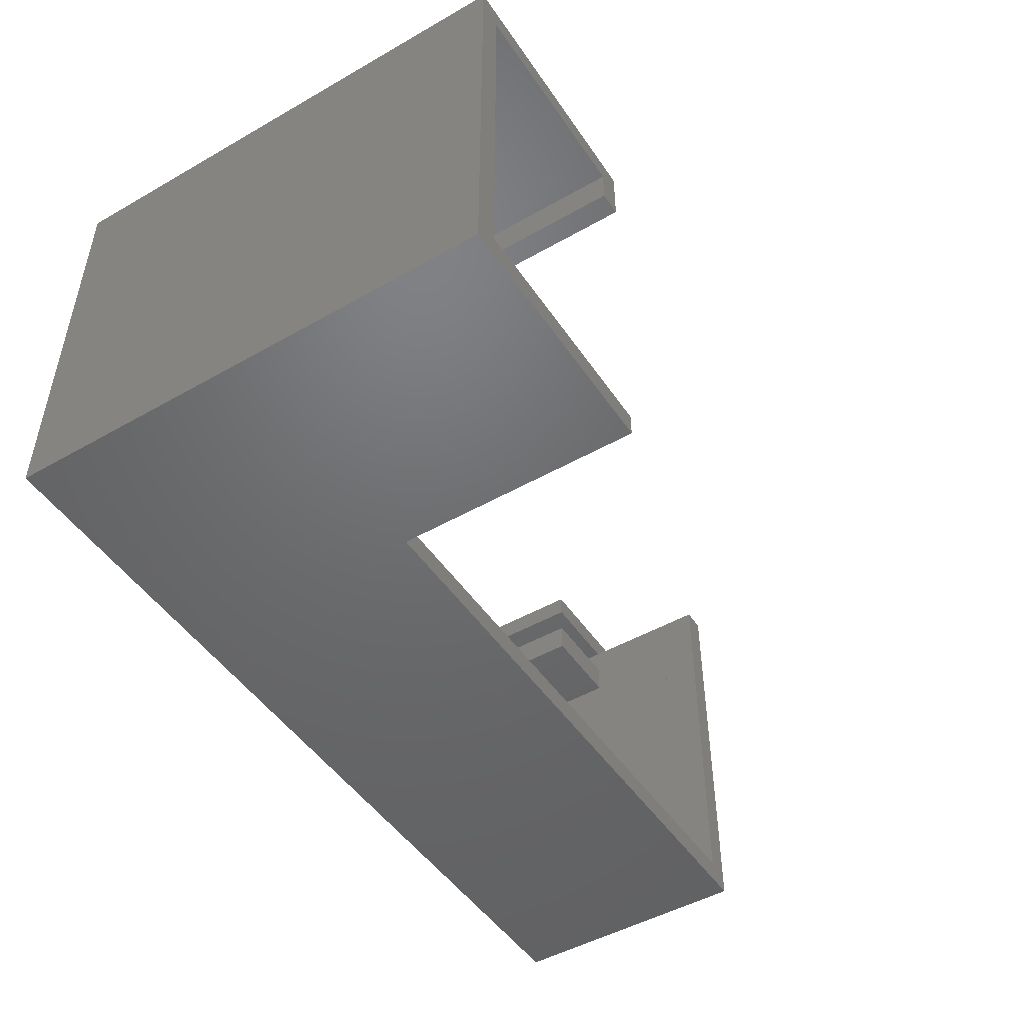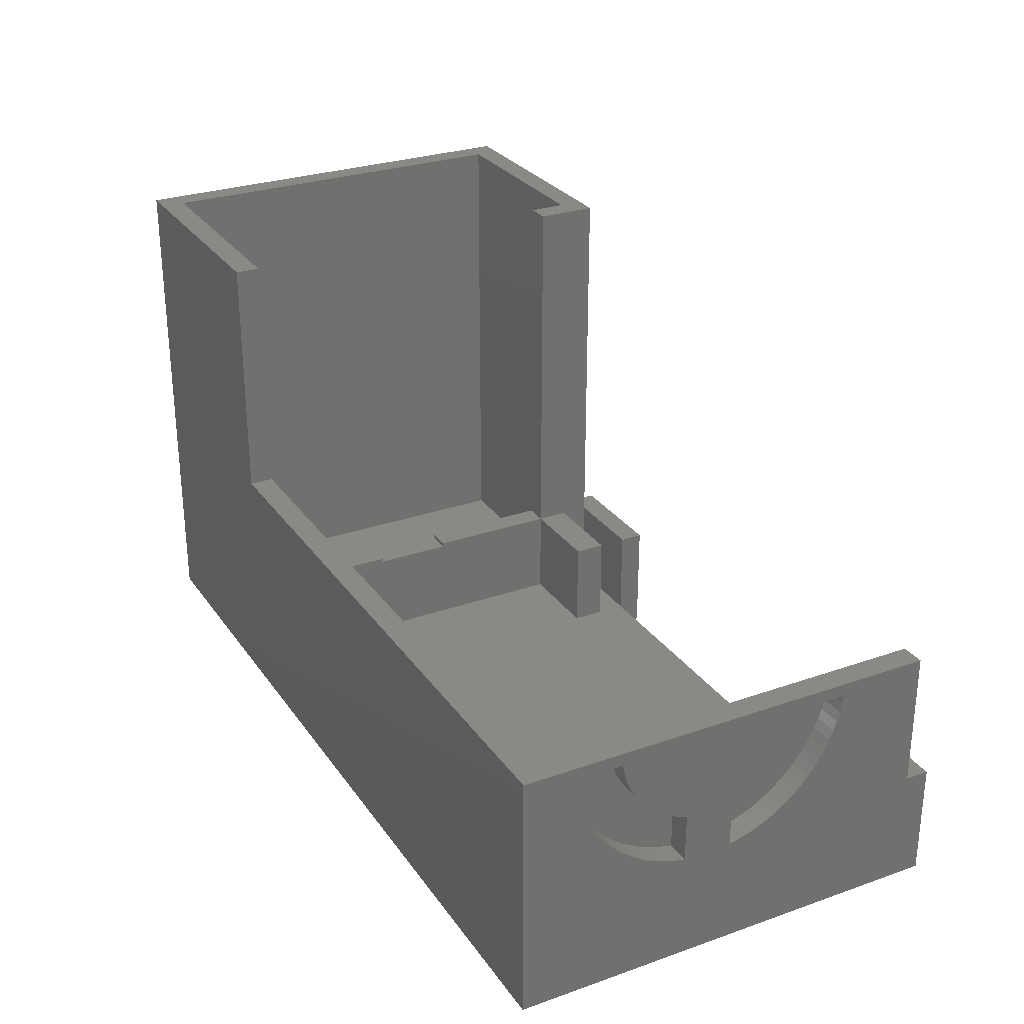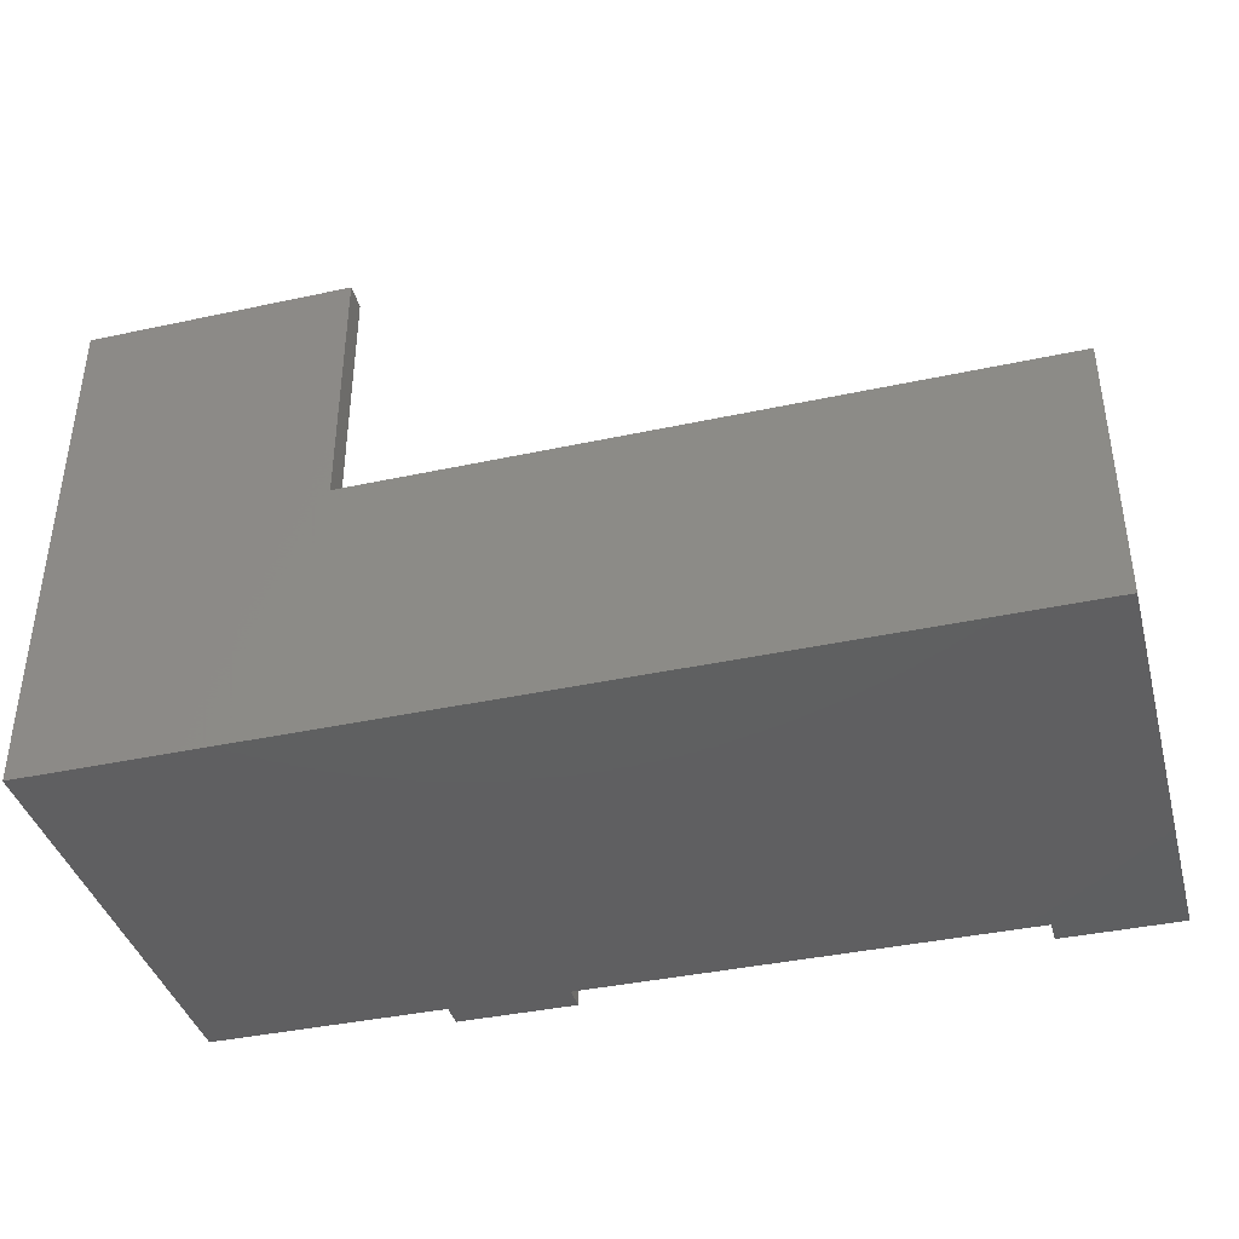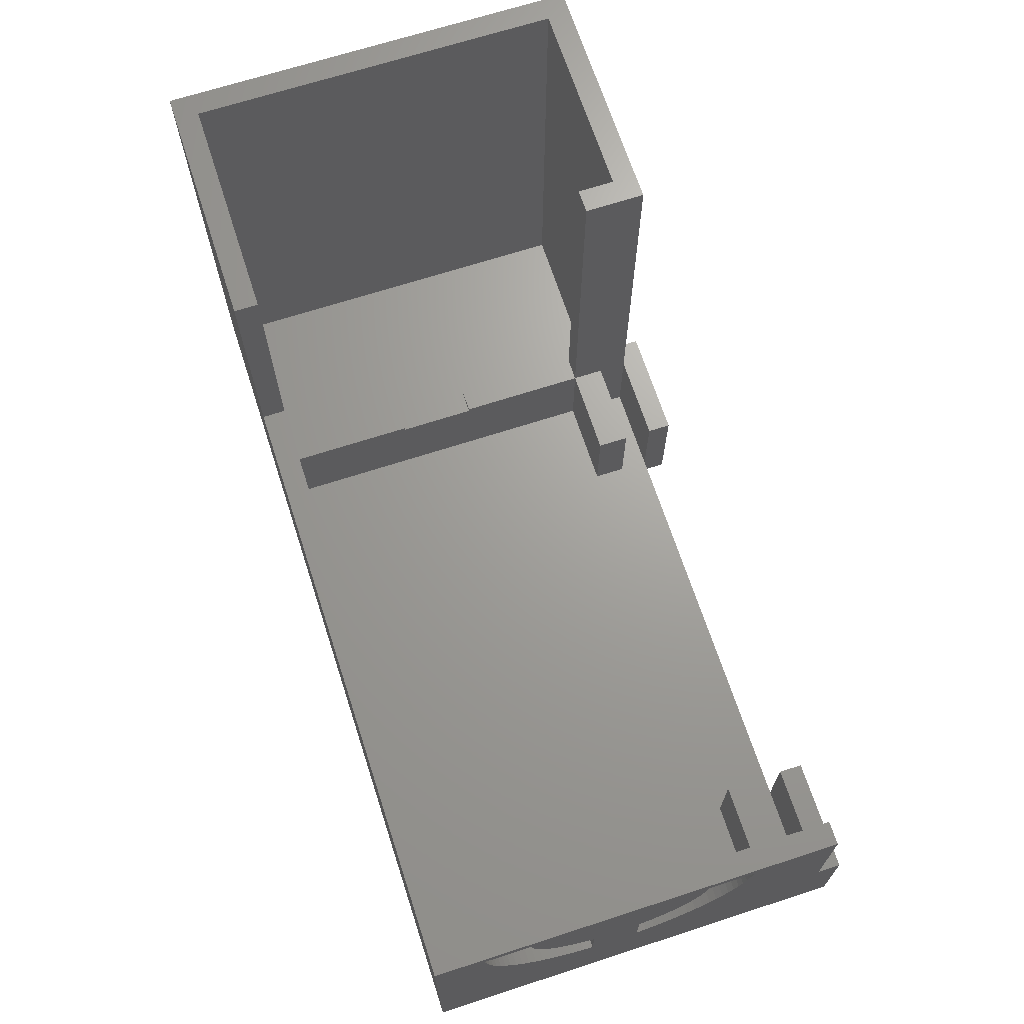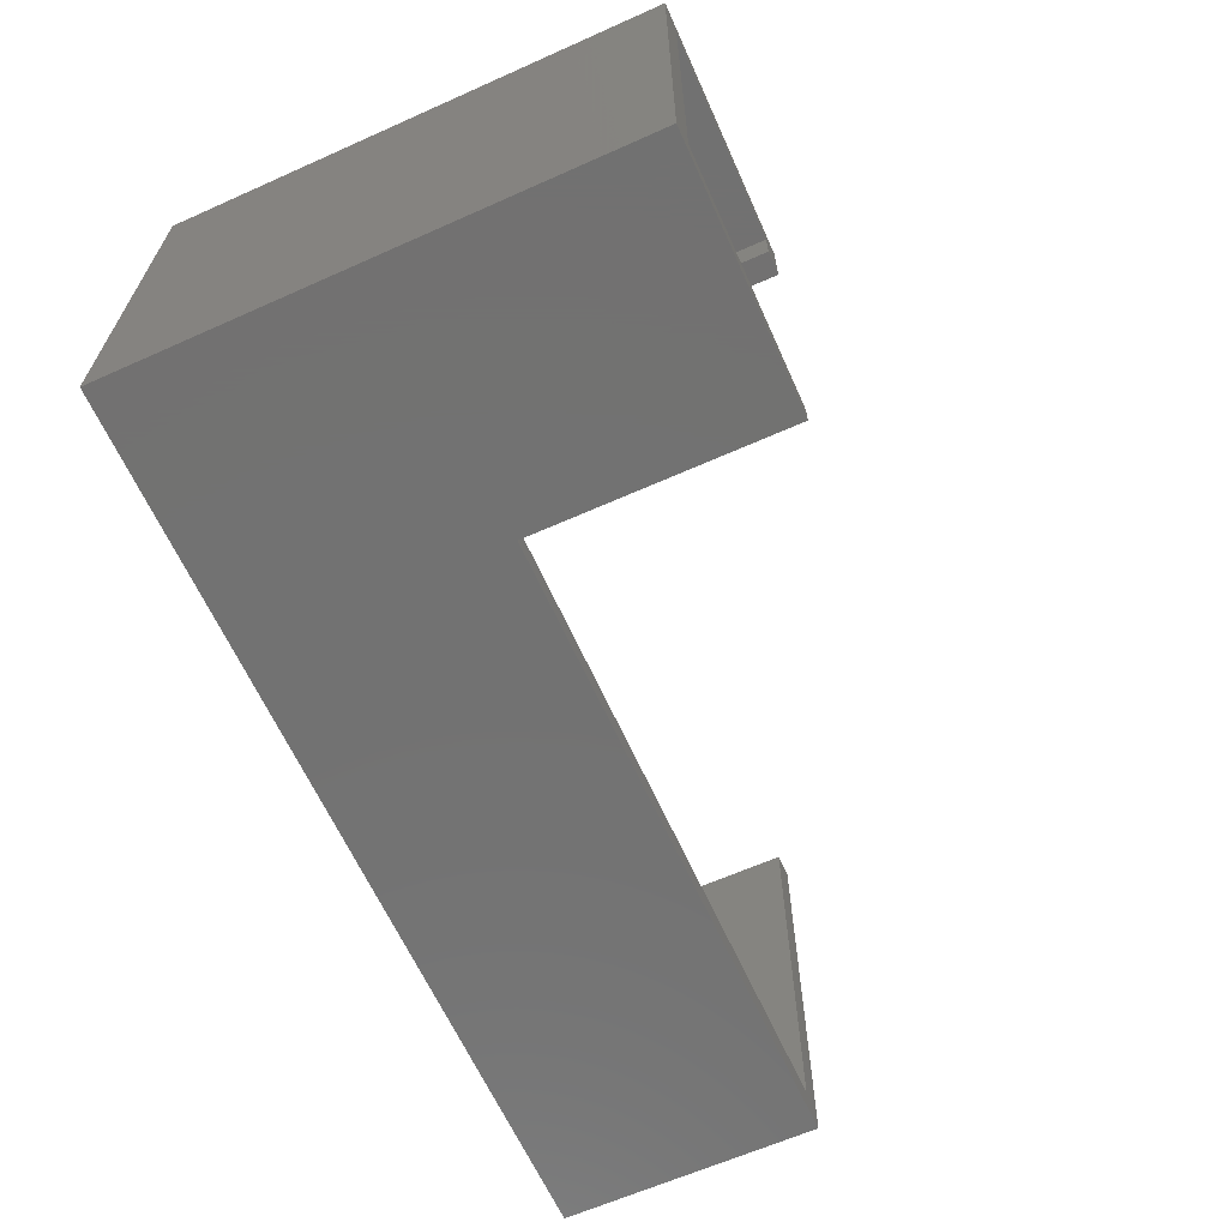
<metadata>
{"format":"stl","ext":"stl","renderer":"f3d","projection":"perspective","resolution":1024,"background":"white","views":[{"elev":-48.4,"azim":-57.5,"up":"+Y"},{"elev":28.2,"azim":62.1,"up":"+Z"},{"elev":-39.6,"azim":15.0,"up":"+Z"},{"elev":68.1,"azim":72.0,"up":"+Z"},{"elev":-64.0,"azim":-65.8,"up":"+Y"}]}
</metadata>
<code>
# stl→obj: 234 verts, 464 faces
v 54.4 20.15 -41.63
v 55.9 20.42 -41.06
v 54.4 20.42 -41.06
v 55.9 20.15 -41.63
v 54.4 17.23 -44.86
v 55.9 16.7 -45.19
v 55.9 17.23 -44.86
v 54.4 16.7 -45.19
v 54.4 10.02 -46.13
v 55.9 9.419 -45.96
v 55.9 10.02 -46.13
v 54.4 9.419 -45.96
v 54.4 13.76 -46.26
v 55.9 13.75 -46.27
v 55.9 13.76 -46.26
v 54.4 13.75 -46.27
v 54.4 10.65 -43.19
v 54.4 10.64 -46.26
v 54.4 10.65 -46.27
v 54.4 10.35 -43.11
v 54.4 9.952 -42.96
v 54.4 8.829 -45.74
v 54.4 9.57 -42.79
v 54.4 8.255 -45.49
v 54.4 9.2 -42.6
v 54.4 7.7 -45.19
v 54.4 8.845 -42.37
v 54.4 7.167 -44.86
v 54.4 8.506 -42.13
v 54.4 6.659 -44.49
v 54.4 8.185 -41.86
v 54.4 6.178 -44.09
v 54.4 7.884 -41.57
v 54.4 5.726 -43.65
v 54.4 7.604 -41.26
v 54.4 5.306 -43.19
v 54.4 7.346 -40.93
v 54.4 4.919 -42.69
v 54.4 7.112 -40.58
v 54.4 4.568 -42.17
v 54.4 6.902 -40.22
v 54.4 4.253 -41.63
v 54.4 6.719 -39.84
v 54.4 3.978 -41.06
v 54.4 6.562 -39.45
v 54.4 3.743 -40.48
v 54.4 6.432 -39.05
v 54.4 3.549 -39.88
v 54.4 6.331 -38.65
v 54.4 3.397 -39.27
v 54.4 6.258 -38.23
v 54.4 3.288 -38.65
v 54.4 6.255 -38.2
v 54.4 3.24 -38.2
v 54.4 18.15 -38.2
v 54.4 21.11 -38.65
v 54.4 21.16 -38.2
v 54.4 18.14 -38.23
v 54.4 21 -39.27
v 54.4 18.07 -38.65
v 54.4 20.85 -39.88
v 54.4 17.97 -39.05
v 54.4 17.84 -39.45
v 54.4 20.66 -40.48
v 54.4 17.68 -39.84
v 54.4 17.5 -40.22
v 54.4 17.29 -40.58
v 54.4 19.83 -42.17
v 54.4 19.48 -42.69
v 54.4 17.05 -40.93
v 54.4 19.09 -43.19
v 54.4 16.8 -41.26
v 54.4 18.67 -43.65
v 54.4 16.52 -41.57
v 54.4 18.22 -44.09
v 54.4 16.21 -41.86
v 54.4 17.74 -44.49
v 54.4 15.89 -42.13
v 54.4 15.56 -42.37
v 54.4 15.2 -42.6
v 54.4 16.15 -45.49
v 54.4 14.83 -42.79
v 54.4 15.57 -45.74
v 54.4 14.45 -42.96
v 54.4 14.98 -45.96
v 54.4 14.05 -43.11
v 54.4 13.75 -43.19
v 54.4 14.38 -46.13
v 55.9 10.64 -46.26
v 55.9 18.22 -44.09
v 55.9 18.67 -43.65
v 55.9 4.253 -41.63
v 55.9 3.978 -41.06
v 55.9 6.178 -44.09
v 55.9 6.659 -44.49
v 55.9 21 -39.27
v 55.9 20.85 -39.88
v 55.9 14.98 -45.96
v 55.9 15.57 -45.74
v 55.9 14.38 -46.13
v 55.9 17.74 -44.49
v 55.9 21.16 -38.2
v 55.9 21.11 -38.65
v 55.9 19.83 -42.17
v 55.9 3.743 -40.48
v 55.9 5.726 -43.65
v 55.9 5.306 -43.19
v 55.9 4.919 -42.69
v 55.9 19.48 -42.69
v 55.9 19.09 -43.19
v 55.9 8.829 -45.74
v 55.9 7.167 -44.86
v 55.9 3.549 -39.88
v 55.9 20.66 -40.48
v 55.9 10.65 -46.27
v 55.9 16.15 -45.49
v 55.9 3.288 -38.65
v 55.9 3.24 -38.2
v 55.9 4.568 -42.17
v 55.9 7.7 -45.19
v 55.9 8.255 -45.49
v 55.9 3.397 -39.27
v 55.9 6.562 -39.45
v 55.9 6.719 -39.84
v 55.9 9.57 -42.79
v 55.9 9.2 -42.6
v 55.9 16.21 -41.86
v 55.9 15.89 -42.13
v 55.9 17.97 -39.05
v 55.9 18.07 -38.65
v 55.9 14.05 -43.11
v 55.9 13.75 -43.19
v 55.9 18.14 -38.23
v 55.9 16.52 -41.57
v 55.9 16.8 -41.26
v 55.9 7.346 -40.93
v 55.9 7.604 -41.26
v 55.9 6.902 -40.22
v 55.9 8.506 -42.13
v 55.9 8.185 -41.86
v 55.9 15.2 -42.6
v 55.9 14.83 -42.79
v 55.9 17.68 -39.84
v 55.9 17.84 -39.45
v 55.9 6.331 -38.65
v 55.9 6.432 -39.05
v 55.9 17.29 -40.58
v 55.9 17.5 -40.22
v 55.9 7.112 -40.58
v 55.9 8.845 -42.37
v 55.9 7.884 -41.57
v 55.9 15.56 -42.37
v 55.9 6.258 -38.23
v 55.9 18.15 -38.2
v 55.9 14.45 -42.96
v 55.9 10.65 -43.19
v 55.9 10.35 -43.11
v 55.9 17.05 -40.93
v 55.9 9.952 -42.96
v 55.9 6.255 -38.2
v 14.5 26.7 -53.2
v 14.5 28.2 -45.95
v 14.5 28.2 -53.2
v 14.5 26.7 -45.95
v 14.5 25.2 -51.7
v 14.5 22.9 -45.95
v 14.5 25.2 -21.8
v 14.5 14.65 -46.2
v 14.5 1.5 -51.7
v 14.5 9.75 -46.2
v 14.5 1.5 -45.95
v 14.5 9.75 -45.95
v 14.5 22.9 -21.8
v 14.5 14.65 -45.95
v 16 14.65 -45.95
v 16 14.65 -46.2
v 16 9.75 -45.95
v 16 1.5 -45.95
v 16 9.75 -46.2
v 16 22.9 -45.95
v 16 22.9 -51.7
v 16 1.5 -51.7
v 16 24.9 -45.95
v 16 26.7 -45.95
v 16 26.7 -21.8
v 16 26.7 -51.7
v 16 22.9 -21.8
v 16 24.9 -51.7
v 16 0 -21.8
v 16 1.5 -37.4
v 16 1.5 -21.8
v 16 0 -37.4
v 54.4 22.9 -51.7
v 54.4 1.5 -51.7
v 54.4 22.9 -45.95
v 54.4 24.9 -45.95
v 54.4 26.7 -45.95
v 54.4 26.7 -51.7
v 54.4 24.9 -51.7
v 54.4 26.7 -37.4
v 54.4 1.5 -37.4
v 55.9 26.7 -37.4
v 55.9 0 -37.4
v 55.9 26.7 -45.95
v 55.9 28.2 -53.2
v 55.9 28.2 -45.95
v 55.9 0 -53.2
v 1.5 1.5 -21.8
v 1.5 1.5 -51.7
v 48.65 22.9 -51.7
v 48.65 22.9 -45.95
v 21.75 22.9 -45.95
v 21.75 22.9 -51.7
v 48.65 26.7 -51.7
v 48.65 24.9 -51.7
v 21.75 24.9 -51.7
v 21.75 26.7 -51.7
v 21.75 28.2 -45.95
v 21.75 26.7 -45.95
v 21.75 28.2 -53.2
v 21.75 26.7 -53.2
v 21.75 24.9 -45.95
v 48.65 28.2 -45.95
v 48.65 28.2 -53.2
v 48.65 26.7 -53.2
v 48.65 26.7 -45.95
v 48.65 24.9 -45.95
v 0 0 -53.2
v 0 26.7 -53.2
v 14.5 26.7 -21.8
v 1.5 25.2 -21.8
v 0 26.7 -21.8
v 0 0 -21.8
v 1.5 25.2 -51.7
f 1 2 3
f 2 1 4
f 5 6 7
f 6 5 8
f 9 10 11
f 10 9 12
f 13 14 15
f 14 13 16
f 17 18 19
f 12 17 20
f 17 9 18
f 12 20 21
f 22 21 23
f 17 12 9
f 24 23 25
f 26 25 27
f 21 22 12
f 28 27 29
f 23 24 22
f 30 29 31
f 32 31 33
f 25 26 24
f 34 33 35
f 36 35 37
f 27 28 26
f 38 37 39
f 40 39 41
f 42 41 43
f 29 30 28
f 44 43 45
f 46 45 47
f 48 47 49
f 50 49 51
f 52 51 53
f 31 32 30
f 33 34 32
f 35 36 34
f 37 38 36
f 39 40 38
f 41 42 40
f 43 44 42
f 45 46 44
f 47 48 46
f 49 50 48
f 51 52 50
f 52 53 54
f 55 56 57
f 56 58 59
f 59 60 61
f 62 61 60
f 63 64 62
f 64 63 3
f 3 65 1
f 66 1 65
f 67 68 66
f 68 67 69
f 56 55 58
f 59 58 60
f 61 62 64
f 65 3 63
f 1 66 68
f 70 69 67
f 69 70 71
f 72 71 70
f 71 72 73
f 74 73 72
f 73 74 75
f 76 75 74
f 75 76 77
f 78 77 76
f 77 78 5
f 79 5 78
f 5 79 8
f 80 8 79
f 8 80 81
f 82 81 80
f 81 82 83
f 84 83 82
f 83 84 85
f 86 85 84
f 87 85 86
f 85 87 88
f 88 87 13
f 13 87 16
f 18 11 89
f 11 18 9
f 73 90 91
f 90 73 75
f 92 44 93
f 44 92 42
f 30 94 95
f 94 30 32
f 61 96 59
f 96 61 97
f 83 98 99
f 98 83 85
f 88 15 100
f 15 88 13
f 75 101 90
f 101 75 77
f 56 102 57
f 102 56 103
f 68 4 1
f 4 68 104
f 93 46 105
f 46 93 44
f 32 106 94
f 106 32 34
f 59 103 56
f 103 59 96
f 107 38 108
f 38 107 36
f 77 7 101
f 7 77 5
f 71 109 69
f 109 71 110
f 12 111 10
f 111 12 22
f 28 95 112
f 95 28 30
f 85 100 98
f 100 85 88
f 105 48 113
f 48 105 46
f 64 97 61
f 97 64 114
f 19 89 115
f 89 19 18
f 81 99 116
f 99 81 83
f 73 110 71
f 110 73 91
f 106 36 107
f 36 106 34
f 69 104 68
f 104 69 109
f 3 114 64
f 114 3 2
f 8 116 6
f 116 8 81
f 117 54 118
f 54 117 52
f 108 40 119
f 40 108 38
f 26 112 120
f 112 26 28
f 22 121 111
f 121 22 24
f 24 120 121
f 120 24 26
f 113 50 122
f 50 113 48
f 122 52 117
f 52 122 50
f 119 42 92
f 42 119 40
f 43 123 45
f 123 43 124
f 25 125 126
f 125 25 23
f 78 127 128
f 127 78 76
f 129 60 130
f 60 129 62
f 87 131 132
f 131 87 86
f 130 58 133
f 58 130 60
f 134 72 135
f 72 134 74
f 76 134 127
f 134 76 74
f 35 136 37
f 136 35 137
f 41 124 43
f 124 41 138
f 31 139 140
f 139 31 29
f 82 141 142
f 141 82 80
f 143 63 144
f 63 143 65
f 47 145 49
f 145 47 146
f 147 66 148
f 66 147 67
f 37 149 39
f 149 37 136
f 27 126 150
f 126 27 25
f 33 140 151
f 140 33 31
f 79 128 152
f 128 79 78
f 49 153 51
f 153 49 145
f 133 55 154
f 55 133 58
f 84 142 155
f 142 84 82
f 20 156 157
f 156 20 17
f 80 152 141
f 152 80 79
f 148 65 143
f 65 148 66
f 29 150 139
f 150 29 27
f 45 146 47
f 146 45 123
f 144 62 129
f 62 144 63
f 158 67 147
f 67 158 70
f 135 70 158
f 70 135 72
f 21 157 159
f 157 21 20
f 86 155 131
f 155 86 84
f 23 159 125
f 159 23 21
f 33 137 35
f 137 33 151
f 39 138 41
f 138 39 149
f 51 160 53
f 160 51 153
f 14 87 132
f 87 14 16
f 19 156 17
f 156 19 115
f 55 102 154
f 102 55 57
f 54 160 118
f 160 54 53
f 161 162 163
f 162 161 164
f 165 166 167
f 165 168 166
f 169 168 165
f 168 169 170
f 171 170 169
f 170 171 172
f 167 166 173
f 166 168 174
f 168 175 174
f 175 168 176
f 177 178 179
f 176 180 175
f 180 176 181
f 179 181 176
f 182 179 178
f 179 182 181
f 183 184 185
f 184 183 186
f 187 183 185
f 183 187 180
f 186 183 188
f 189 190 191
f 190 189 192
f 168 179 176
f 179 168 170
f 179 172 177
f 172 179 170
f 193 194 195
f 196 197 198
f 196 198 199
f 197 196 200
f 195 200 196
f 201 195 194
f 195 201 200
f 103 202 102
f 202 154 102
f 154 130 133
f 154 129 130
f 154 144 129
f 154 143 144
f 154 148 143
f 154 147 148
f 154 158 147
f 154 135 158
f 154 134 135
f 154 127 134
f 154 128 127
f 154 152 128
f 154 141 152
f 154 142 141
f 154 155 142
f 154 131 155
f 154 132 131
f 132 156 14
f 154 156 132
f 154 157 156
f 154 159 157
f 154 125 159
f 154 126 125
f 154 150 126
f 154 139 150
f 154 140 139
f 154 151 140
f 154 137 151
f 154 136 137
f 154 149 136
f 154 138 149
f 154 124 138
f 154 123 124
f 154 146 123
f 203 154 202
f 154 160 146
f 146 160 145
f 145 160 153
f 154 203 160
f 160 203 118
f 204 205 206
f 96 202 103
f 97 202 96
f 114 202 97
f 202 114 204
f 2 204 114
f 4 204 2
f 104 204 4
f 109 204 104
f 110 204 109
f 91 204 110
f 90 204 91
f 101 204 90
f 7 204 101
f 204 7 205
f 6 205 7
f 116 205 6
f 99 205 116
f 98 205 99
f 100 205 98
f 15 205 100
f 14 205 15
f 115 14 156
f 207 14 115
f 207 115 89
f 207 89 11
f 207 11 10
f 207 10 111
f 203 117 118
f 203 122 117
f 203 113 122
f 203 105 113
f 203 93 105
f 203 92 93
f 207 92 203
f 92 207 119
f 119 207 108
f 108 207 107
f 14 207 205
f 121 207 111
f 120 207 121
f 112 207 120
f 95 207 112
f 94 207 95
f 106 207 94
f 107 207 106
f 201 178 190
f 194 178 201
f 178 194 182
f 190 208 191
f 171 190 178
f 209 190 171
f 209 171 169
f 190 209 208
f 210 195 211
f 195 210 193
f 181 212 180
f 212 181 213
f 214 199 198
f 214 215 199
f 216 215 214
f 216 214 217
f 210 194 193
f 215 216 210
f 213 210 216
f 210 213 194
f 182 213 181
f 213 182 194
f 186 216 217
f 216 186 188
f 217 218 219
f 218 217 220
f 220 217 221
f 212 216 222
f 216 212 213
f 205 223 206
f 223 205 224
f 220 162 218
f 162 220 163
f 214 224 225
f 224 214 223
f 223 214 226
f 210 227 215
f 227 210 211
f 225 217 214
f 217 225 221
f 207 225 205
f 207 221 225
f 221 161 220
f 228 221 207
f 221 228 161
f 161 228 229
f 205 225 224
f 220 161 163
f 206 197 204
f 223 197 206
f 197 223 226
f 218 184 219
f 162 184 218
f 184 162 164
f 183 212 222
f 212 183 180
f 227 195 196
f 195 227 211
f 184 230 185
f 230 184 164
f 204 200 202
f 200 204 197
f 216 183 222
f 183 216 188
f 199 227 196
f 227 199 215
f 214 197 226
f 197 214 198
f 186 219 184
f 219 186 217
f 166 187 173
f 187 166 180
f 166 175 180
f 175 166 174
f 172 178 177
f 178 172 171
f 230 231 167
f 231 232 208
f 232 231 230
f 167 185 230
f 185 167 187
f 187 167 173
f 208 189 191
f 208 233 189
f 233 208 232
f 233 192 189
f 228 192 233
f 207 192 228
f 192 207 203
f 208 234 231
f 234 208 209
f 234 167 231
f 167 234 165
f 234 169 165
f 169 234 209
f 164 232 230
f 229 164 161
f 164 229 232
f 228 232 229
f 232 228 233
f 201 202 200
f 202 201 203
f 192 201 190
f 201 192 203

</code>
